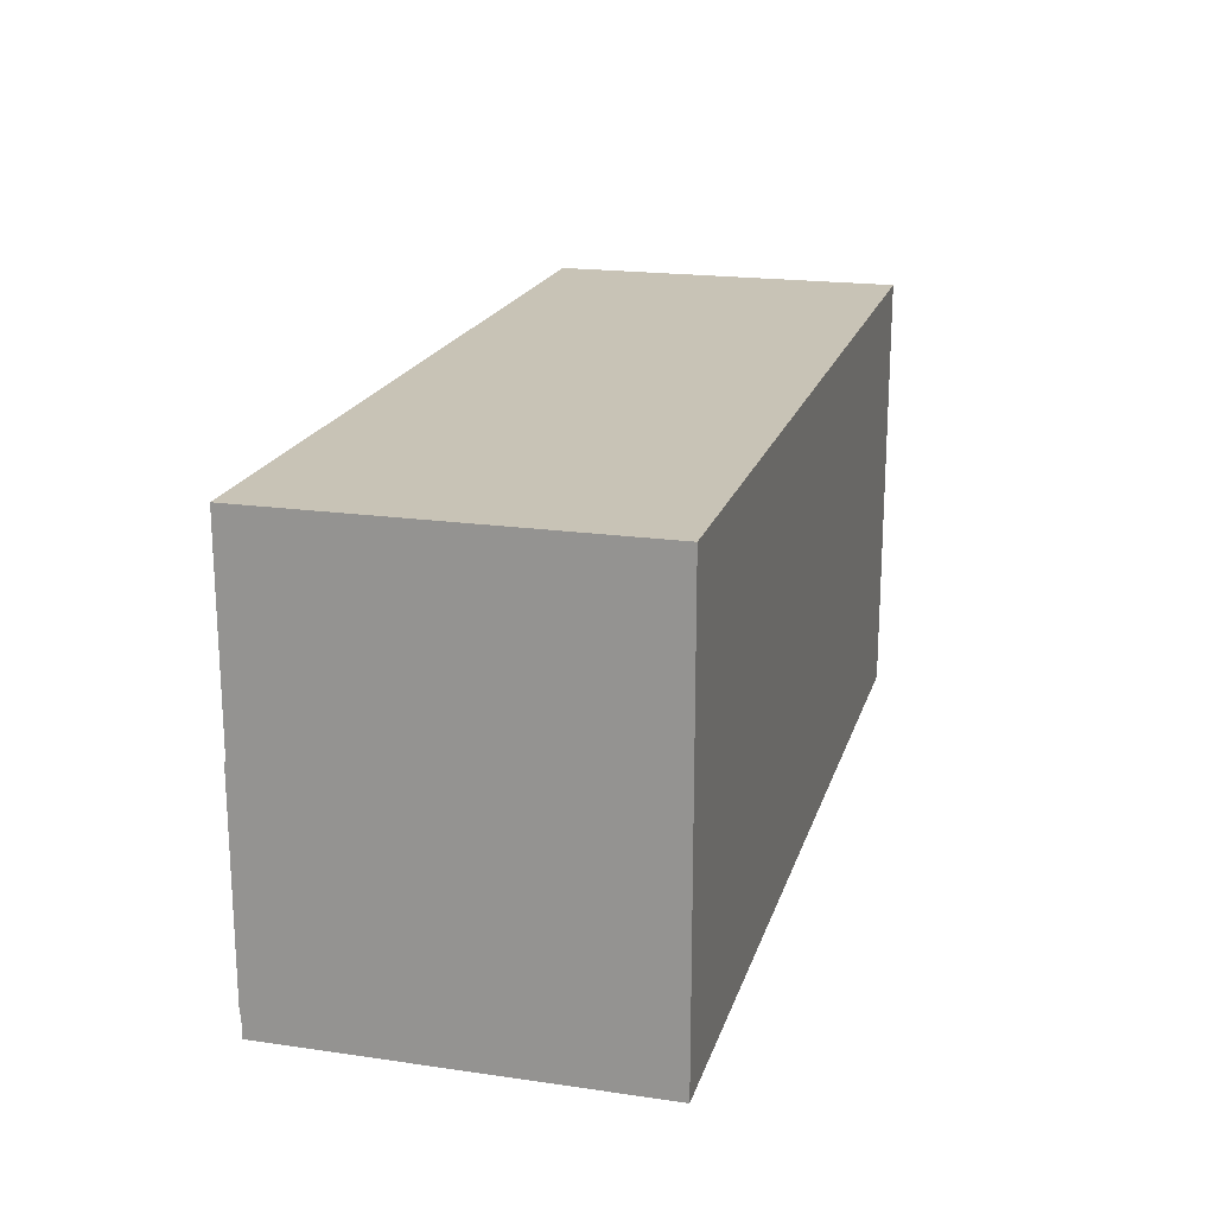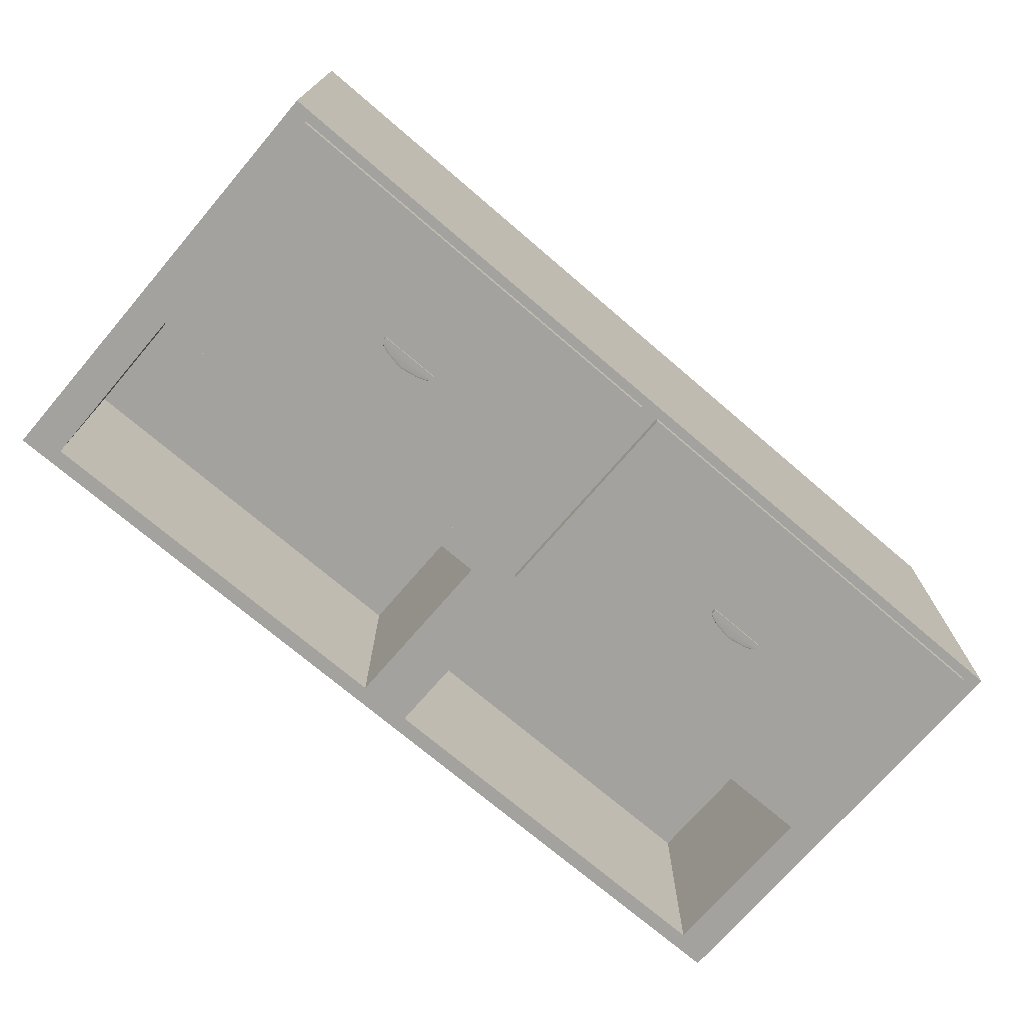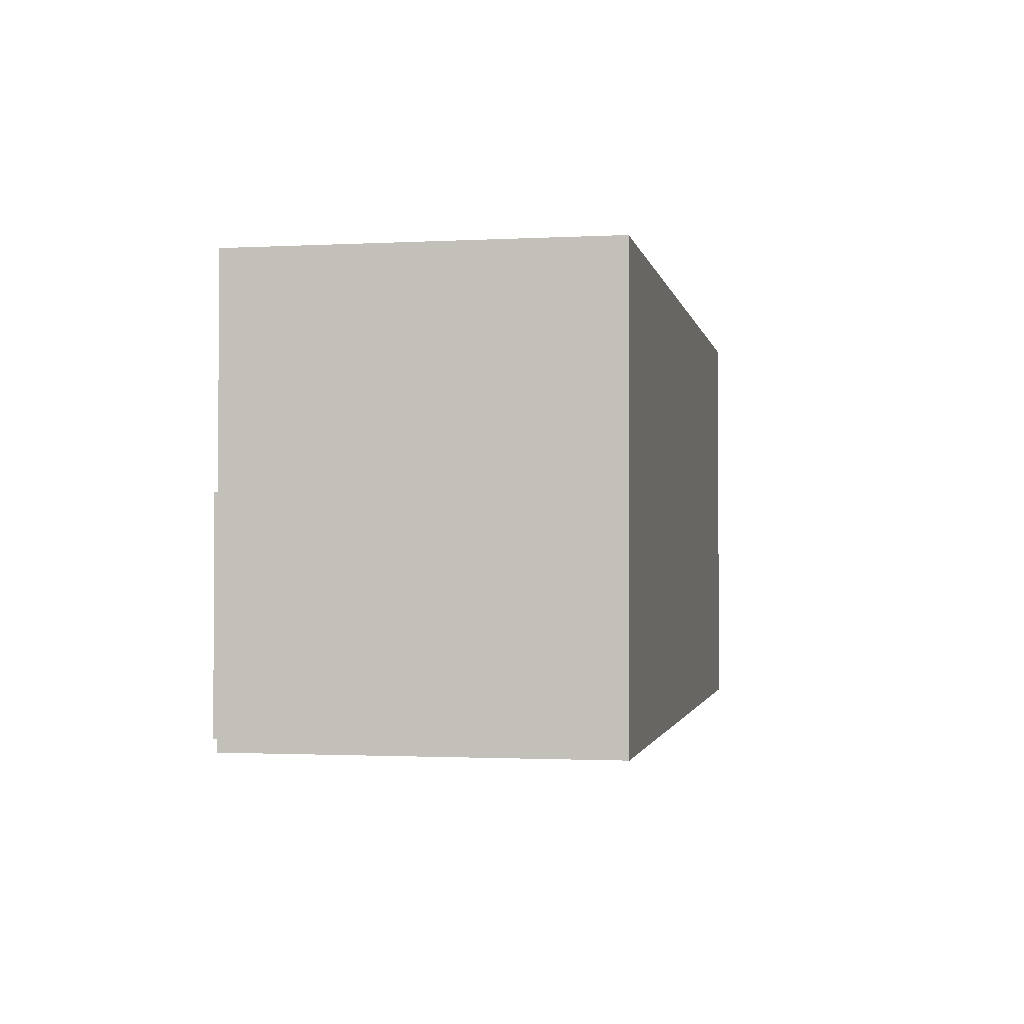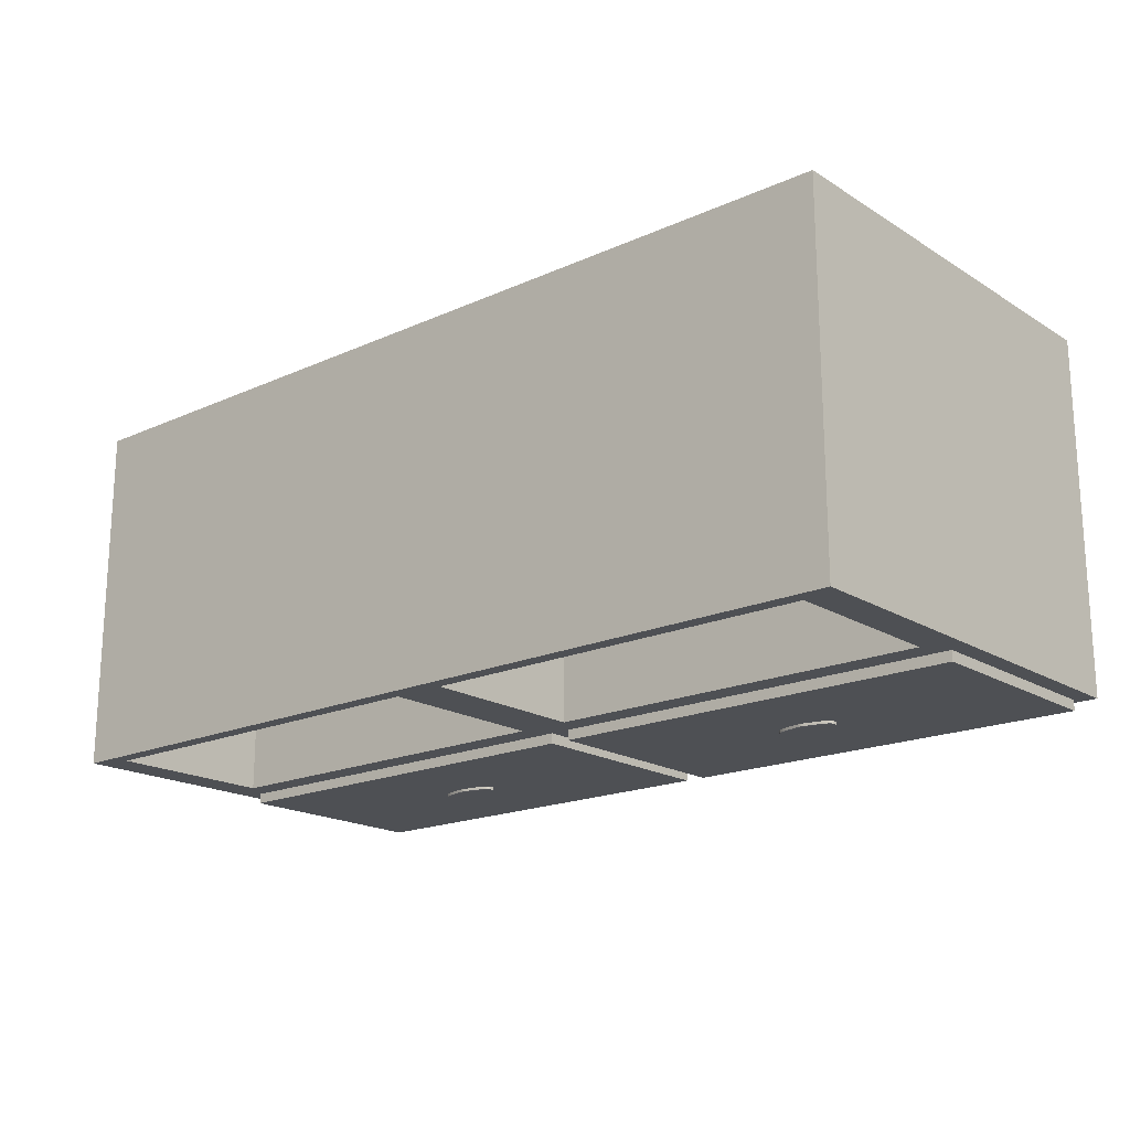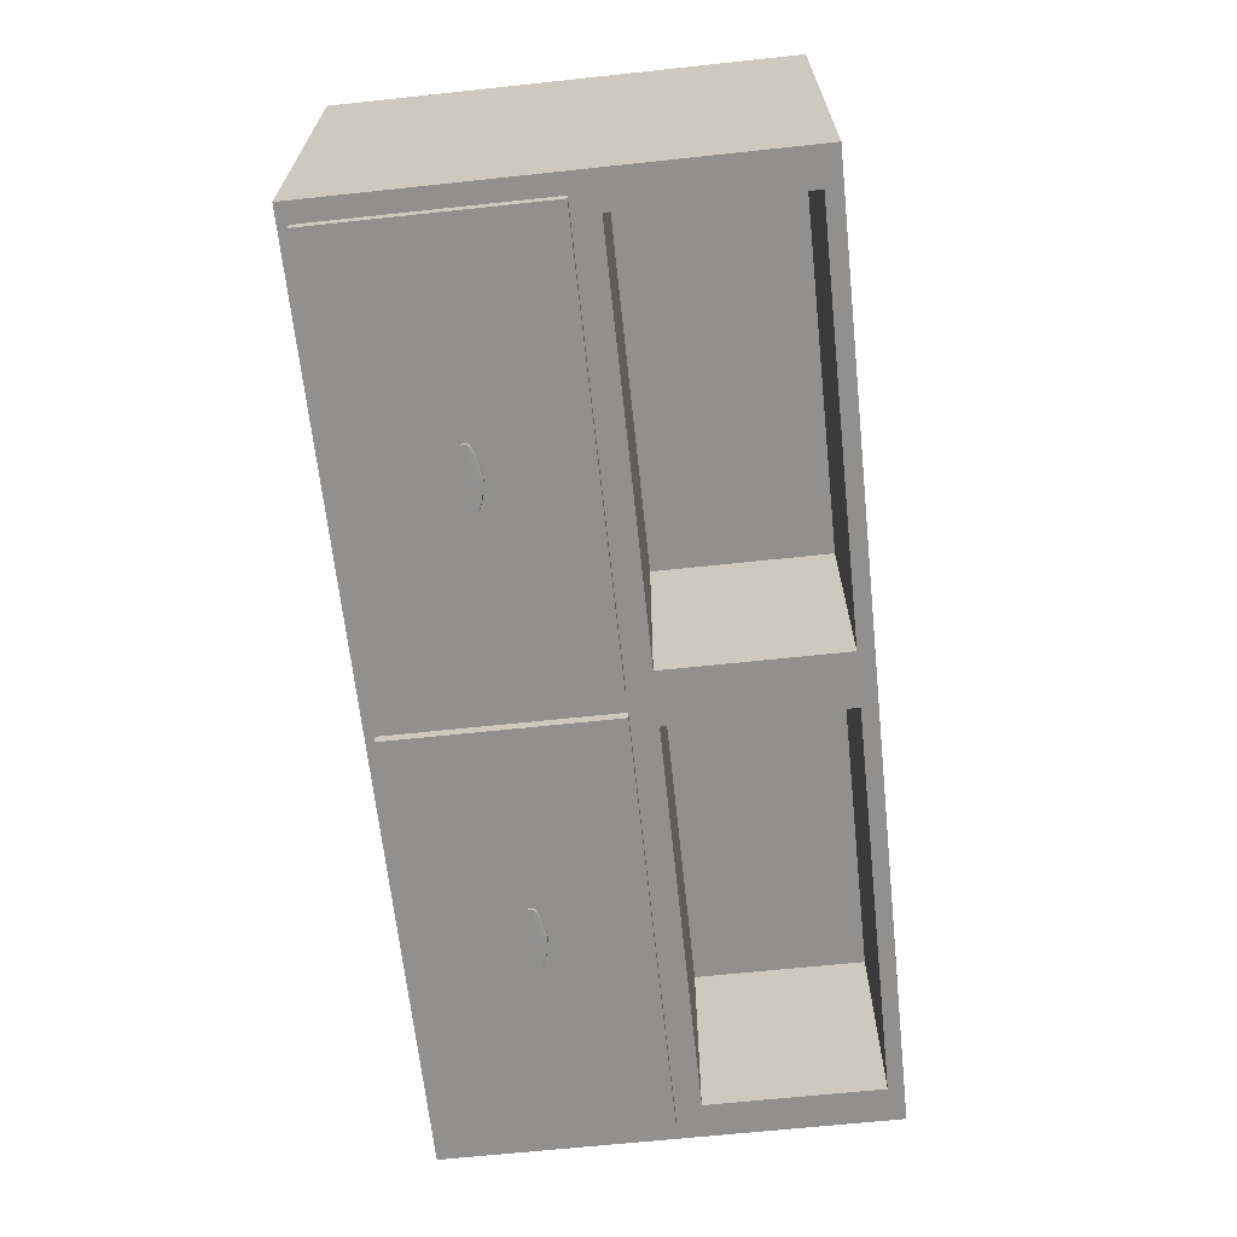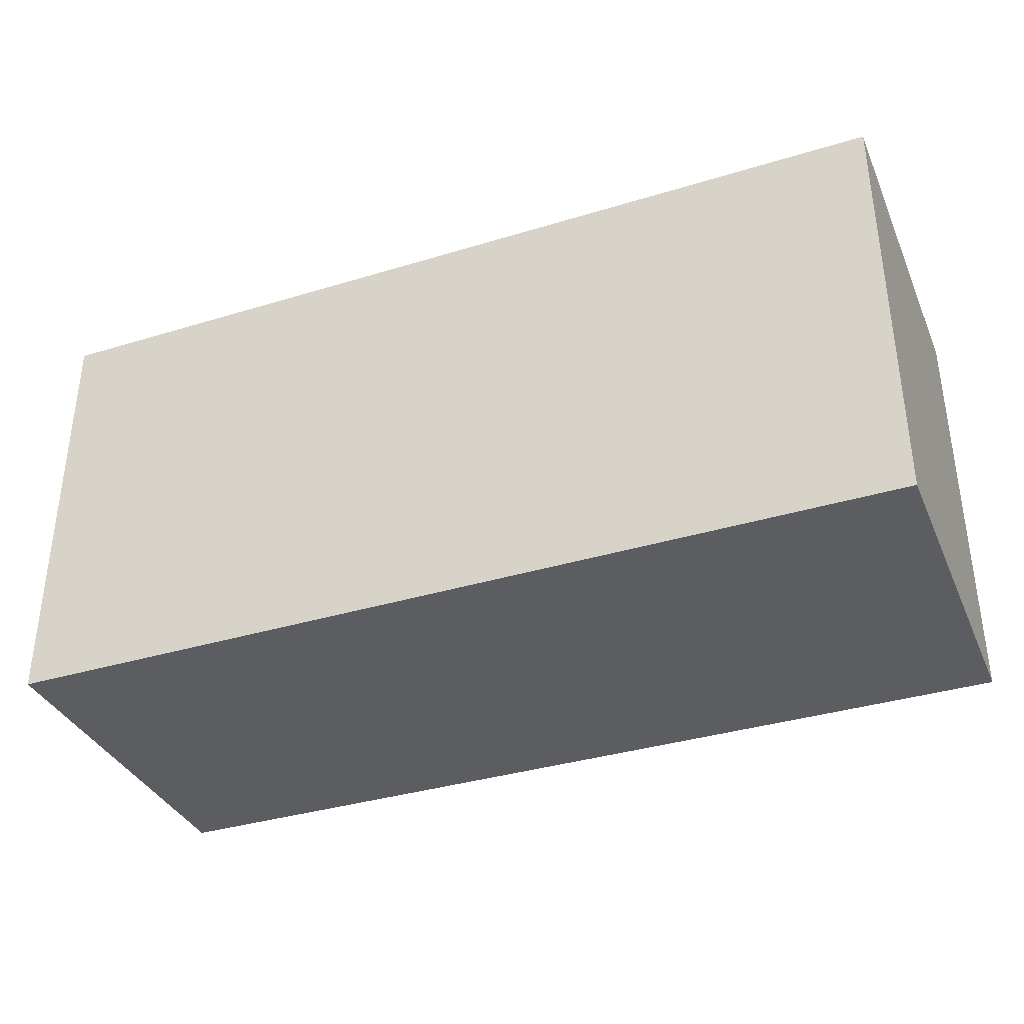
<metadata>
{"format":"obj","ext":"obj","renderer":"f3d","projection":"perspective","resolution":1024,"background":"white","views":[{"elev":19.4,"azim":-74.9,"up":"+Y"},{"elev":-72.4,"azim":-40.6,"up":"+Z"},{"elev":-1.5,"azim":-79.2,"up":"+Y"},{"elev":-18.6,"azim":-139.4,"up":"+Z"},{"elev":-65.7,"azim":96.1,"up":"+Z"},{"elev":-36.0,"azim":21.8,"up":"+Y"}]}
</metadata>
<code>
g default
v -0.7645 0.3878 0.249
v -0.762 0.4049 0.249
v -0.762 0.4043 0.2253
v -0.7645 0.3878 0.2245
v -0.7561 0.4089 0.2253
v -0.7561 0.3878 0.2245
v -0.7561 0.3878 0.249
v -0.7561 0.4096 0.249
v -0.7561 0.3995 0.2245
v -0.7645 0.3995 0.2245
v -0.7645 0.3995 0.249
v -0.7561 0.3995 0.249
v -0.7319 0.4184 0.2253
v -0.7319 0.3995 0.2245
v -0.7319 0.3878 0.2245
v -0.7319 0.3878 0.249
v -0.7319 0.3995 0.249
v -0.7319 0.419 0.249
v -0.6852 0.4272 0.2253
v -0.6852 0.3995 0.2245
v -0.6852 0.3878 0.2245
v -0.6852 0.3878 0.249
v -0.6852 0.3995 0.249
v -0.6852 0.4278 0.249
v -0.6798 0.4272 0.2253
v -0.6798 0.3995 0.2245
v -0.6798 0.3878 0.2245
v -0.6798 0.3878 0.249
v -0.6798 0.3995 0.249
v -0.6798 0.4278 0.249
v -0.6798 0.4219 0.2245
v -0.6852 0.4219 0.2245
v -0.7319 0.4149 0.2245
v -0.7561 0.4074 0.2245
v -0.7625 0.4037 0.2245
v -0.7625 0.4037 0.249
v -0.7561 0.4074 0.249
v -0.7319 0.4149 0.249
v -0.6852 0.4219 0.249
v -0.6798 0.4219 0.249
v -0.6798 0.4278 0.2283
v -0.6852 0.4278 0.2283
v -0.7319 0.419 0.2283
v -0.7561 0.4096 0.2283
v -0.762 0.4049 0.2283
v -0.7625 0.4037 0.2283
v -0.7645 0.3995 0.2283
v -0.7645 0.3878 0.2283
v -0.7561 0.3878 0.2283
v -0.7319 0.3878 0.2283
v -0.6852 0.3878 0.2283
v -0.6798 0.3878 0.2283
v -0.5951 0.3878 0.249
v -0.5976 0.4049 0.249
v -0.5976 0.4043 0.2253
v -0.5951 0.3878 0.2245
v -0.6035 0.4089 0.2253
v -0.6035 0.3878 0.2245
v -0.6035 0.3878 0.249
v -0.6035 0.4096 0.249
v -0.6035 0.3995 0.2245
v -0.5951 0.3995 0.2245
v -0.5951 0.3995 0.249
v -0.6035 0.3995 0.249
v -0.6277 0.4184 0.2253
v -0.6277 0.3995 0.2245
v -0.6277 0.3878 0.2245
v -0.6277 0.3878 0.249
v -0.6277 0.3995 0.249
v -0.6277 0.419 0.249
v -0.6744 0.4272 0.2253
v -0.6744 0.3995 0.2245
v -0.6744 0.3878 0.2245
v -0.6744 0.3878 0.249
v -0.6744 0.3995 0.249
v -0.6744 0.4278 0.249
v -0.6744 0.4219 0.2245
v -0.6277 0.4149 0.2245
v -0.6035 0.4074 0.2245
v -0.5971 0.4037 0.2245
v -0.5971 0.4037 0.249
v -0.6035 0.4074 0.249
v -0.6277 0.4149 0.249
v -0.6744 0.4219 0.249
v -0.6744 0.4278 0.2283
v -0.6277 0.419 0.2283
v -0.6035 0.4096 0.2283
v -0.5976 0.4049 0.2283
v -0.5971 0.4037 0.2283
v -0.5951 0.3995 0.2283
v -0.5951 0.3878 0.2283
v -0.6035 0.3878 0.2283
v -0.6277 0.3878 0.2283
v -0.6744 0.3878 0.2283
v -1.342 0.05714 1.261
v -1.342 0.7144 1.261
v -1.342 0.7144 0.2611
v -1.342 0.05714 0.2611
v -0.07421 0.7144 0.2611
v -0.07421 0.05714 0.2611
v -0.07421 0.05714 1.261
v -0.07421 0.7144 1.261
v -1.342 1.277 0.2611
v -0.07421 1.277 0.2611
v -1.342 1.277 1.261
v -0.07421 1.277 1.261
v -1.244 0.7571 0.2611
v -0.148 0.7571 0.2611
v -1.244 1.235 0.2611
v -0.148 1.235 0.2611
v -1.244 0.7571 0.8533
v -0.148 0.7571 0.8533
v -1.244 1.235 0.8533
v -0.148 1.235 0.8533
v -1.289 0.6875 0.2611
v -1.289 0.08396 0.2611
v -0.1027 0.6875 0.2611
v -0.1027 0.08396 0.2611
v -1.289 0.6875 0.2326
v -1.289 0.08396 0.2326
v -0.1027 0.6875 0.2326
v -0.1027 0.08396 0.2326
v 0.6161 0.3878 0.249
v 0.6136 0.4049 0.249
v 0.6136 0.4043 0.2253
v 0.6161 0.3878 0.2245
v 0.6077 0.4089 0.2253
v 0.6077 0.3878 0.2245
v 0.6077 0.3878 0.249
v 0.6077 0.4096 0.249
v 0.6077 0.3995 0.2245
v 0.6161 0.3995 0.2245
v 0.6161 0.3995 0.249
v 0.6077 0.3995 0.249
v 0.5834 0.4184 0.2253
v 0.5834 0.3995 0.2245
v 0.5834 0.3878 0.2245
v 0.5834 0.3878 0.249
v 0.5834 0.3995 0.249
v 0.5834 0.419 0.249
v 0.5368 0.4272 0.2253
v 0.5368 0.3995 0.2245
v 0.5368 0.3878 0.2245
v 0.5368 0.3878 0.249
v 0.5368 0.3995 0.249
v 0.5368 0.4278 0.249
v 0.5314 0.4272 0.2253
v 0.5314 0.3995 0.2245
v 0.5314 0.3878 0.2245
v 0.5314 0.3878 0.249
v 0.5314 0.3995 0.249
v 0.5314 0.4278 0.249
v 0.5314 0.4219 0.2245
v 0.5368 0.4219 0.2245
v 0.5834 0.4149 0.2245
v 0.6077 0.4074 0.2245
v 0.6141 0.4037 0.2245
v 0.6141 0.4037 0.249
v 0.6077 0.4074 0.249
v 0.5834 0.4149 0.249
v 0.5368 0.4219 0.249
v 0.5314 0.4219 0.249
v 0.5314 0.4278 0.2283
v 0.5368 0.4278 0.2283
v 0.5834 0.419 0.2283
v 0.6077 0.4096 0.2283
v 0.6136 0.4049 0.2283
v 0.6141 0.4037 0.2283
v 0.6161 0.3995 0.2283
v 0.6161 0.3878 0.2283
v 0.6077 0.3878 0.2283
v 0.5834 0.3878 0.2283
v 0.5368 0.3878 0.2283
v 0.5314 0.3878 0.2283
v 0.4467 0.3878 0.249
v 0.4492 0.4049 0.249
v 0.4492 0.4043 0.2253
v 0.4467 0.3878 0.2245
v 0.455 0.4089 0.2253
v 0.455 0.3878 0.2245
v 0.455 0.3878 0.249
v 0.455 0.4096 0.249
v 0.455 0.3995 0.2245
v 0.4467 0.3995 0.2245
v 0.4467 0.3995 0.249
v 0.455 0.3995 0.249
v 0.4793 0.4184 0.2253
v 0.4793 0.3995 0.2245
v 0.4793 0.3878 0.2245
v 0.4793 0.3878 0.249
v 0.4793 0.3995 0.249
v 0.4793 0.419 0.249
v 0.526 0.4272 0.2253
v 0.526 0.3995 0.2245
v 0.526 0.3878 0.2245
v 0.526 0.3878 0.249
v 0.526 0.3995 0.249
v 0.526 0.4278 0.249
v 0.526 0.4219 0.2245
v 0.4793 0.4149 0.2245
v 0.455 0.4074 0.2245
v 0.4487 0.4037 0.2245
v 0.4487 0.4037 0.249
v 0.455 0.4074 0.249
v 0.4793 0.4149 0.249
v 0.526 0.4219 0.249
v 0.526 0.4278 0.2283
v 0.4793 0.419 0.2283
v 0.455 0.4096 0.2283
v 0.4492 0.4049 0.2283
v 0.4487 0.4037 0.2283
v 0.4467 0.3995 0.2283
v 0.4467 0.3878 0.2283
v 0.455 0.3878 0.2283
v 0.4793 0.3878 0.2283
v 0.526 0.3878 0.2283
v 1.194 0.05714 1.261
v 1.194 0.7144 1.261
v 1.194 0.7144 0.2611
v 1.194 0.05714 0.2611
v 1.194 1.277 0.2611
v 1.194 1.277 1.261
v 1.095 0.7571 0.2611
v -0.000385 0.7571 0.2611
v 1.095 1.235 0.2611
v -0.000385 1.235 0.2611
v 1.095 0.7571 0.8533
v -0.000385 0.7571 0.8533
v 1.095 1.235 0.8533
v -0.000385 1.235 0.8533
v 1.141 0.6875 0.2611
v 1.141 0.08396 0.2611
v -0.04574 0.6875 0.2611
v -0.04574 0.08396 0.2611
v 1.141 0.6875 0.2326
v 1.141 0.08396 0.2326
v -0.04574 0.6875 0.2326
v -0.04574 0.08396 0.2326
g pCube7
f 36 37 8 2
f 2 8 44 45
f 3 5 34 35
f 48 49 7 1
f 46 36 2 45
f 5 13 33 34
f 7 49 50 16
f 8 37 38 18
f 44 8 18 43
f 9 14 15 6
f 10 9 6 4
f 48 1 11 47
f 1 7 12 11
f 17 12 7 16
f 13 19 32 33
f 15 14 20 21
f 16 50 51 22
f 23 17 16 22
f 18 38 39 24
f 43 18 24 42
f 19 25 31 32
f 21 20 26 27
f 22 51 52 28
f 29 23 22 28
f 24 39 40 30
f 42 24 30 41
f 32 31 26 20
f 33 32 20 14
f 34 33 14 9
f 35 34 9 10
f 47 11 36 46
f 11 12 37 36
f 38 37 12 17
f 39 38 17 23
f 40 39 23 29
f 19 42 41 25
f 13 43 42 19
f 5 44 43 13
f 45 44 5 3
f 35 46 45 3
f 10 47 46 35
f 4 48 47 10
f 4 6 49 48
f 50 49 6 15
f 51 50 15 21
f 52 51 21 27
f 81 54 60 82
f 54 88 87 60
f 55 80 79 57
f 91 53 59 92
f 89 88 54 81
f 57 79 78 65
f 59 68 93 92
f 60 70 83 82
f 87 86 70 60
f 61 58 67 66
f 62 56 58 61
f 91 90 63 53
f 53 63 64 59
f 69 68 59 64
f 65 78 77 71
f 67 73 72 66
f 68 74 94 93
f 75 74 68 69
f 70 76 84 83
f 86 85 76 70
f 71 77 31 25
f 73 27 26 72
f 74 28 52 94
f 29 28 74 75
f 76 30 40 84
f 85 41 30 76
f 77 72 26 31
f 78 66 72 77
f 79 61 66 78
f 80 62 61 79
f 90 89 81 63
f 63 81 82 64
f 83 69 64 82
f 84 75 69 83
f 40 29 75 84
f 71 25 41 85
f 65 71 85 86
f 57 65 86 87
f 88 55 57 87
f 80 55 88 89
f 62 80 89 90
f 56 62 90 91
f 56 91 92 58
f 93 67 58 92
f 94 73 67 93
f 52 27 73 94
f 96 95 101 102
f 104 103 105 106
f 120 119 121 122
f 95 98 100 101
f 98 95 96 97
f 112 111 113 114
f 97 96 105 103
f 96 102 106 105
f 99 97 107 108
f 97 103 109 107
f 103 104 110 109
f 104 99 108 110
f 108 107 111 112
f 107 109 113 111
f 109 110 114 113
f 110 108 112 114
f 98 97 115 116
f 97 99 117 115
f 99 100 118 117
f 100 98 116 118
f 116 115 119 120
f 115 117 121 119
f 117 118 122 121
f 118 116 120 122
f 158 124 130 159
f 124 167 166 130
f 125 157 156 127
f 170 123 129 171
f 168 167 124 158
f 127 156 155 135
f 129 138 172 171
f 130 140 160 159
f 166 165 140 130
f 131 128 137 136
f 132 126 128 131
f 170 169 133 123
f 123 133 134 129
f 139 138 129 134
f 135 155 154 141
f 137 143 142 136
f 138 144 173 172
f 145 144 138 139
f 140 146 161 160
f 165 164 146 140
f 141 154 153 147
f 143 149 148 142
f 144 150 174 173
f 151 150 144 145
f 146 152 162 161
f 164 163 152 146
f 154 142 148 153
f 155 136 142 154
f 156 131 136 155
f 157 132 131 156
f 169 168 158 133
f 133 158 159 134
f 160 139 134 159
f 161 145 139 160
f 162 151 145 161
f 141 147 163 164
f 135 141 164 165
f 127 135 165 166
f 167 125 127 166
f 157 125 167 168
f 132 157 168 169
f 126 132 169 170
f 126 170 171 128
f 172 137 128 171
f 173 143 137 172
f 174 149 143 173
f 203 204 182 176
f 176 182 209 210
f 177 179 201 202
f 213 214 181 175
f 211 203 176 210
f 179 187 200 201
f 181 214 215 190
f 182 204 205 192
f 209 182 192 208
f 183 188 189 180
f 184 183 180 178
f 213 175 185 212
f 175 181 186 185
f 191 186 181 190
f 187 193 199 200
f 189 188 194 195
f 190 215 216 196
f 197 191 190 196
f 192 205 206 198
f 208 192 198 207
f 193 147 153 199
f 195 194 148 149
f 196 216 174 150
f 151 197 196 150
f 198 206 162 152
f 207 198 152 163
f 199 153 148 194
f 200 199 194 188
f 201 200 188 183
f 202 201 183 184
f 212 185 203 211
f 185 186 204 203
f 205 204 186 191
f 206 205 191 197
f 162 206 197 151
f 193 207 163 147
f 187 208 207 193
f 179 209 208 187
f 210 209 179 177
f 202 211 210 177
f 184 212 211 202
f 178 213 212 184
f 178 180 214 213
f 215 214 180 189
f 216 215 189 195
f 174 216 195 149
f 218 102 101 217
f 104 106 222 221
f 236 238 237 235
f 217 101 100 220
f 220 219 218 217
f 228 230 229 227
f 219 221 222 218
f 218 222 106 102
f 99 224 223 219
f 219 223 225 221
f 221 225 226 104
f 104 226 224 99
f 224 228 227 223
f 223 227 229 225
f 225 229 230 226
f 226 230 228 224
f 220 232 231 219
f 219 231 233 99
f 99 233 234 100
f 100 234 232 220
f 232 236 235 231
f 231 235 237 233
f 233 237 238 234
f 234 238 236 232

</code>
